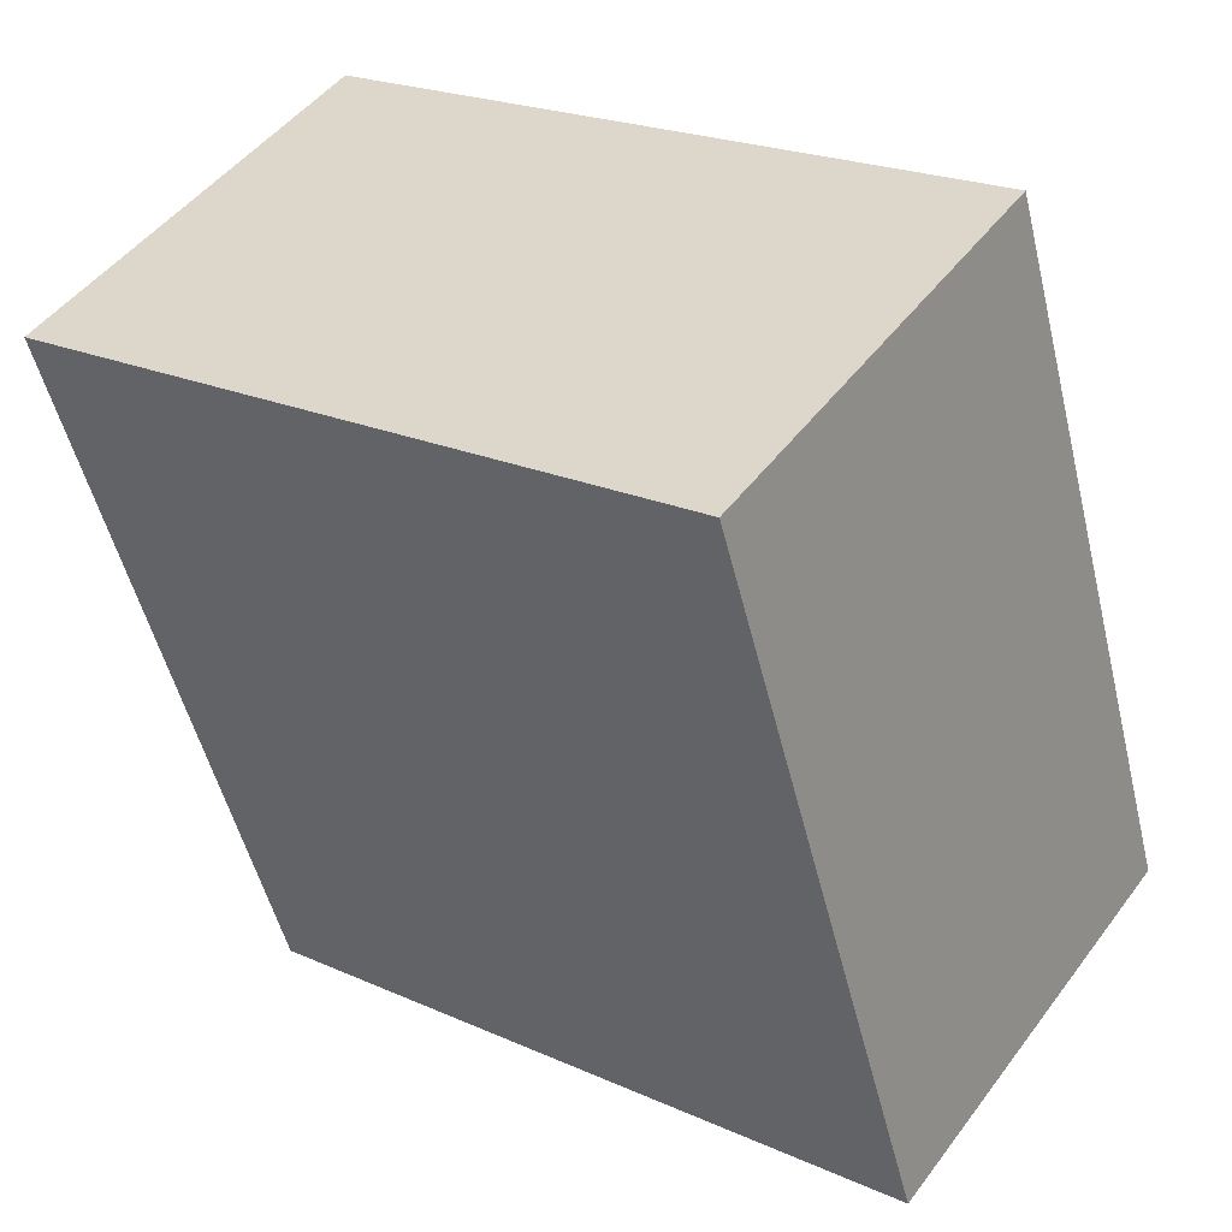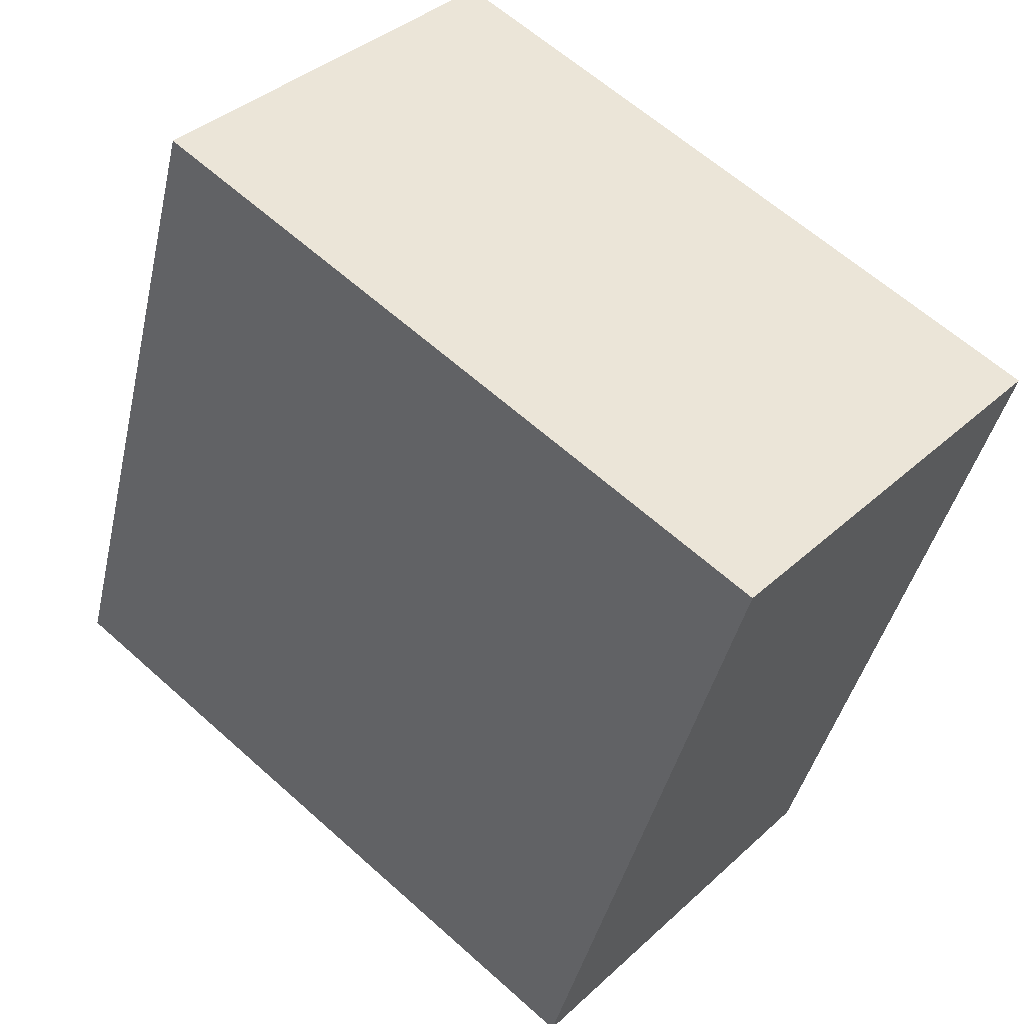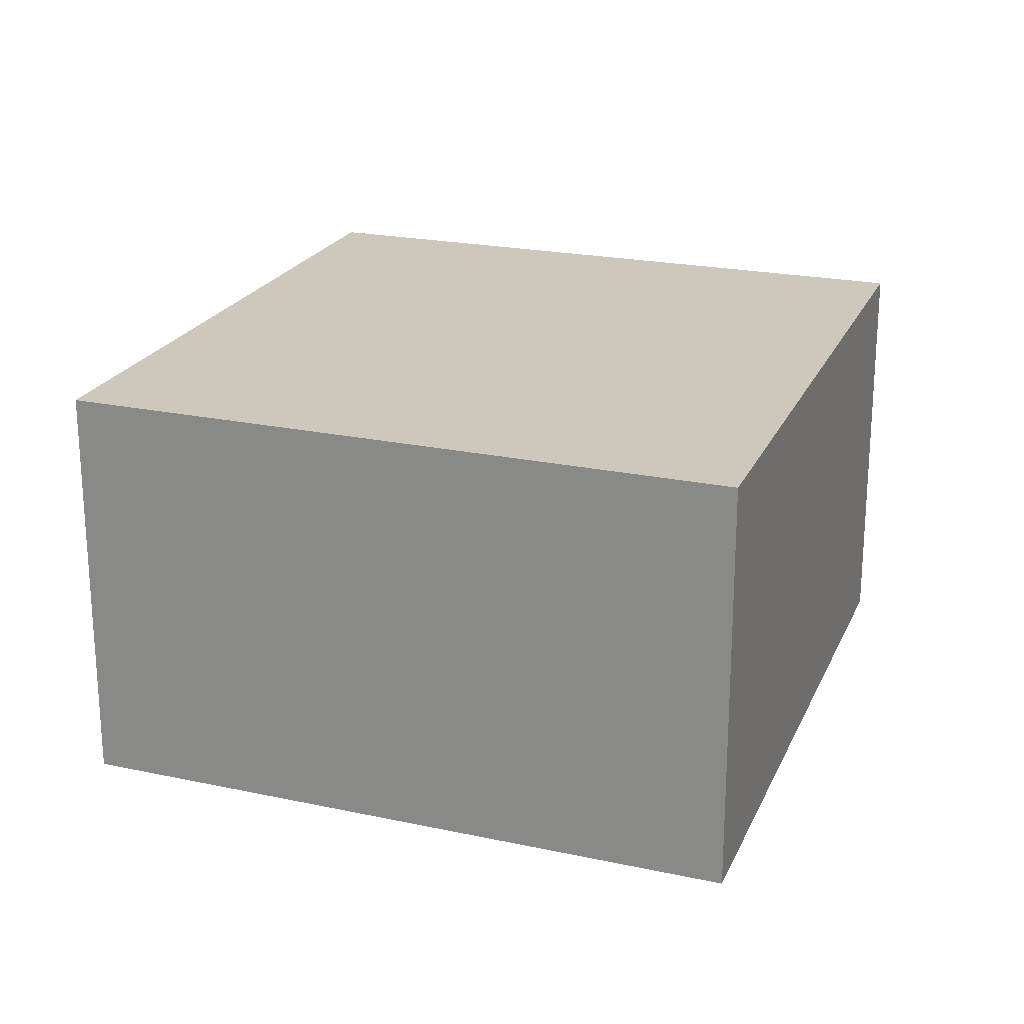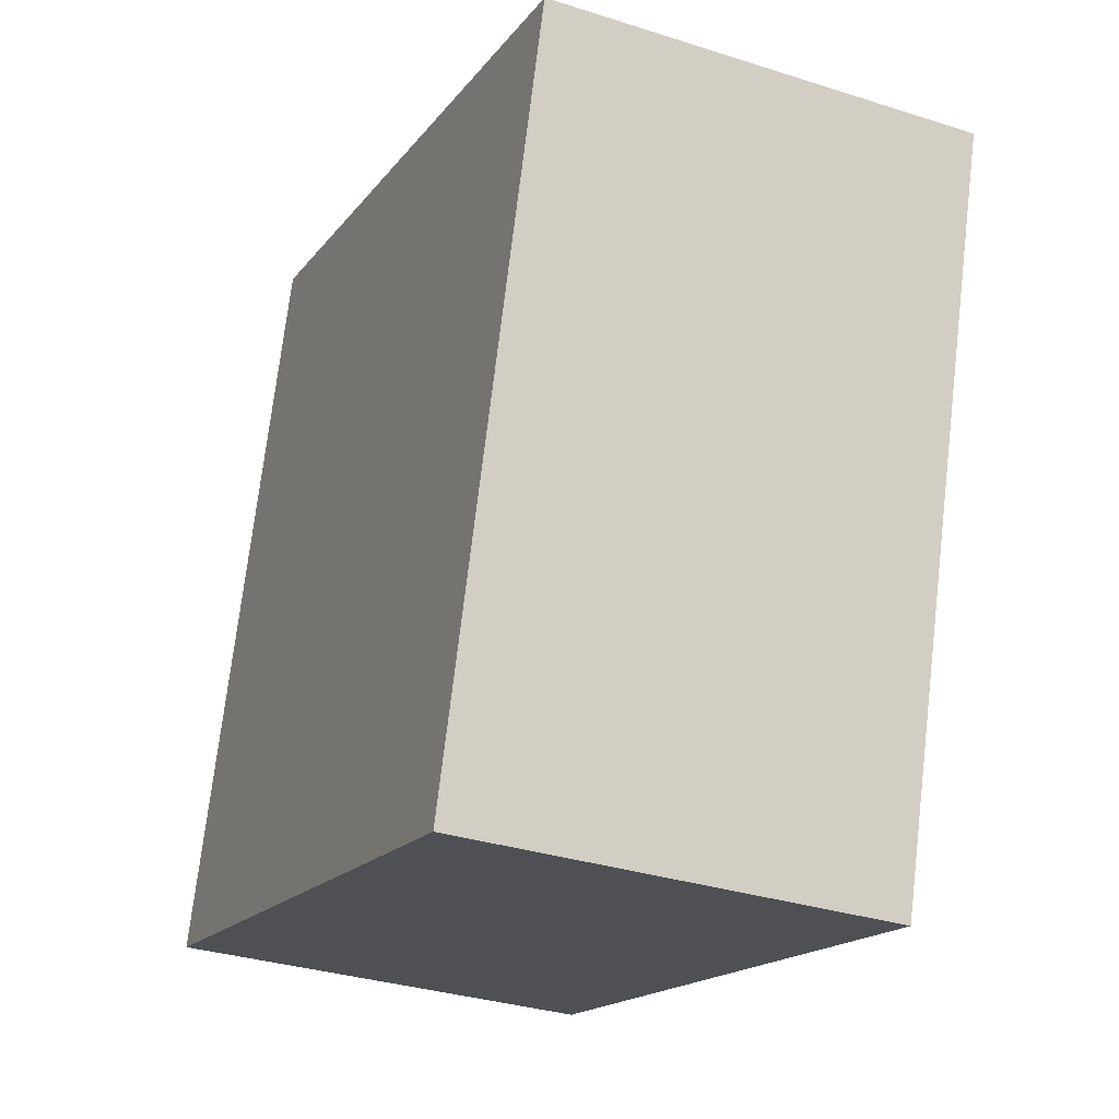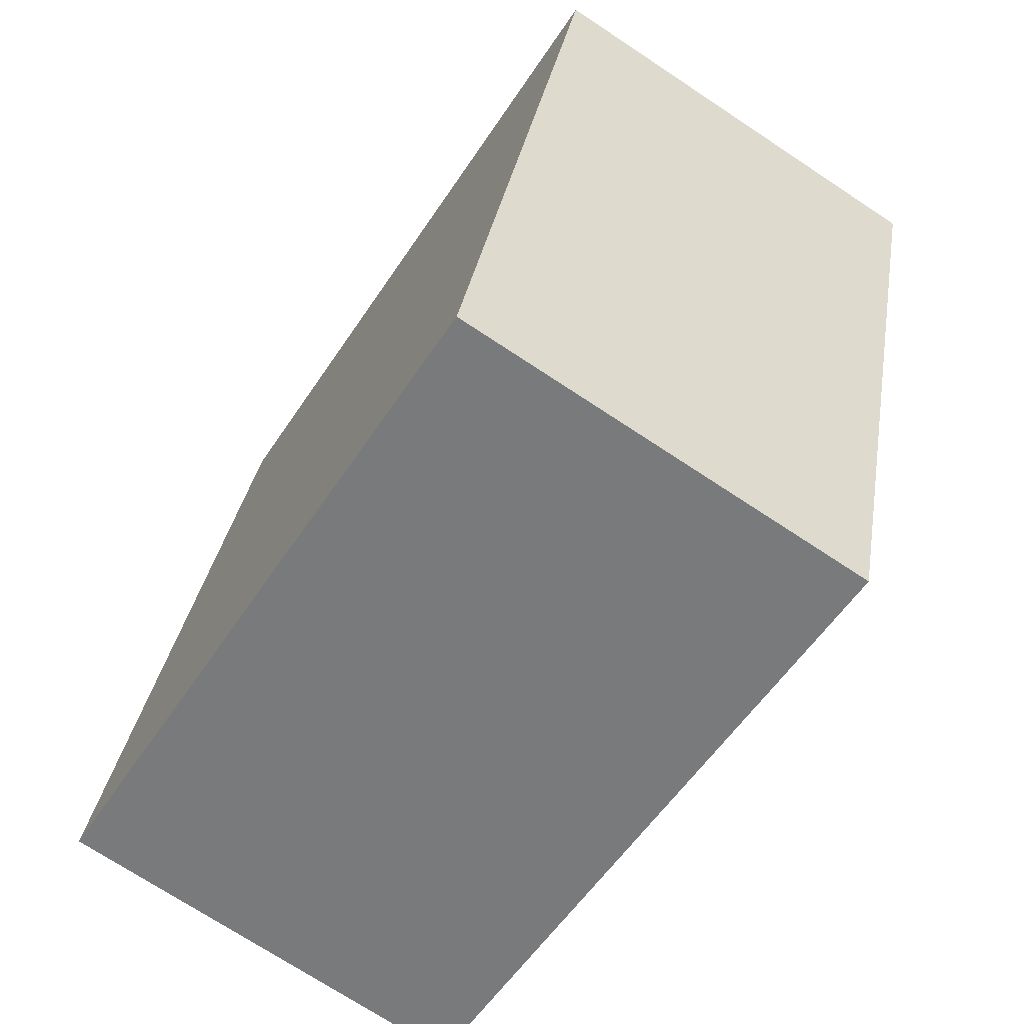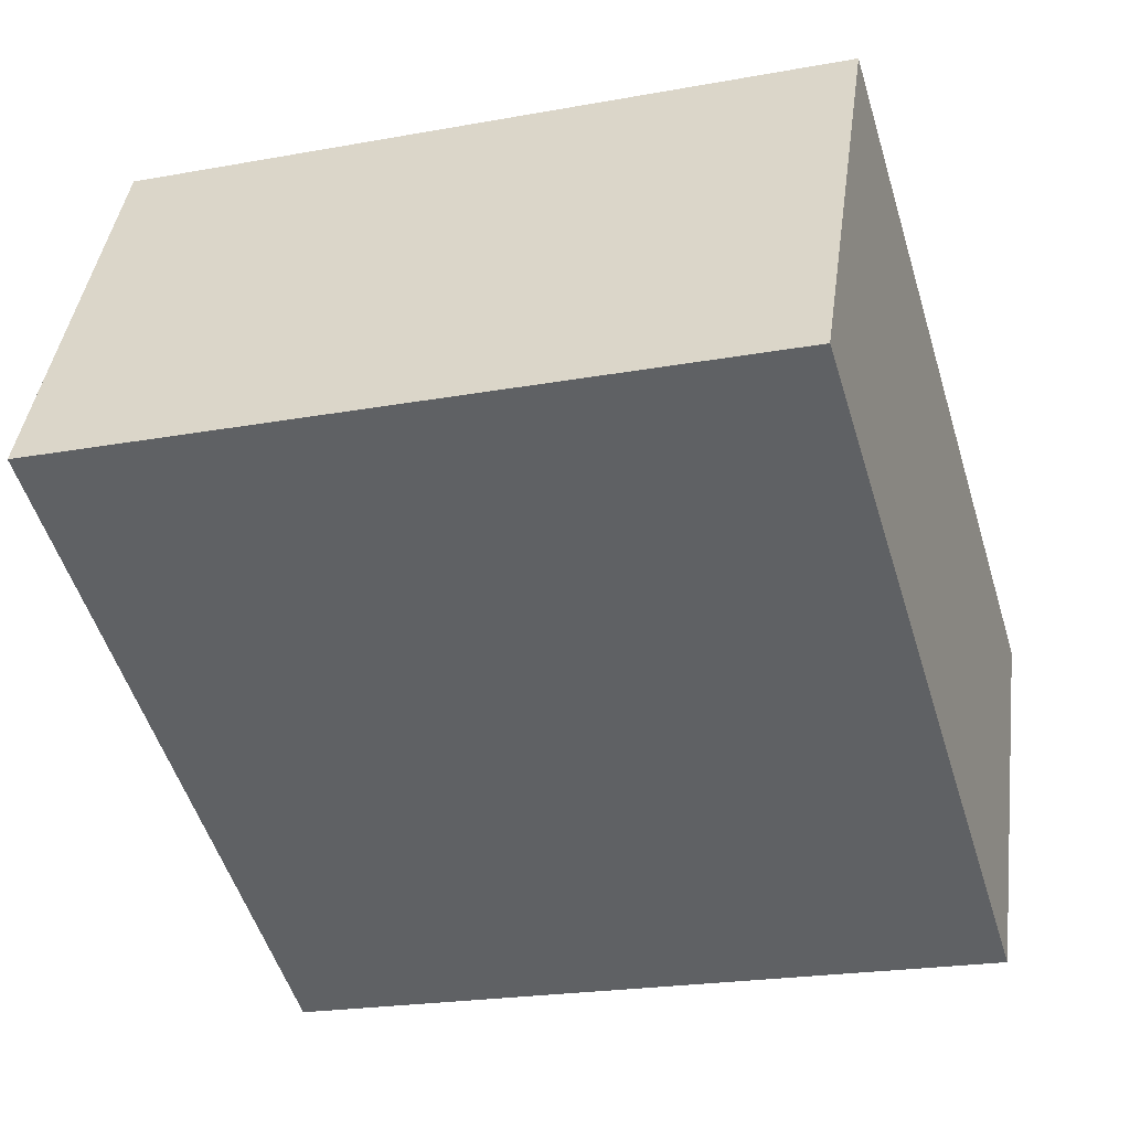
<metadata>
{"format":"obj","ext":"obj","renderer":"f3d","projection":"perspective","resolution":1024,"background":"white","views":[{"elev":47.9,"azim":-145.1,"up":"+Z"},{"elev":37.3,"azim":40.5,"up":"+Z"},{"elev":21.8,"azim":-144.1,"up":"+Y"},{"elev":-32.5,"azim":66.0,"up":"+Z"},{"elev":-72.0,"azim":56.5,"up":"+Z"},{"elev":41.5,"azim":-172.4,"up":"+Z"}]}
</metadata>
<code>
v 6.481 -0.09353 4.707
v 6.428 -0.09353 4.721
v 6.445 -0.09353 4.775
v 6.497 -0.09353 4.761
v 6.481 -0.1264 4.707
v 6.497 -0.1264 4.761
v 6.445 -0.1264 4.775
v 6.428 -0.1264 4.721
v 6.497 -0.1264 4.761
v 6.481 -0.1264 4.707
v 6.481 -0.09353 4.707
v 6.497 -0.09353 4.761
v 6.445 -0.1264 4.775
v 6.497 -0.1264 4.761
v 6.497 -0.09353 4.761
v 6.445 -0.09353 4.775
v 6.428 -0.1264 4.721
v 6.445 -0.1264 4.775
v 6.445 -0.09353 4.775
v 6.428 -0.09353 4.721
v 6.481 -0.1264 4.707
v 6.428 -0.1264 4.721
v 6.428 -0.09353 4.721
v 6.481 -0.09353 4.707
f 1 2 3
f 1 3 4
f 5 6 7
f 5 7 8
f 9 10 11
f 9 11 12
f 13 14 15
f 13 15 16
f 17 18 19
f 17 19 20
f 21 22 23
f 21 23 24

</code>
